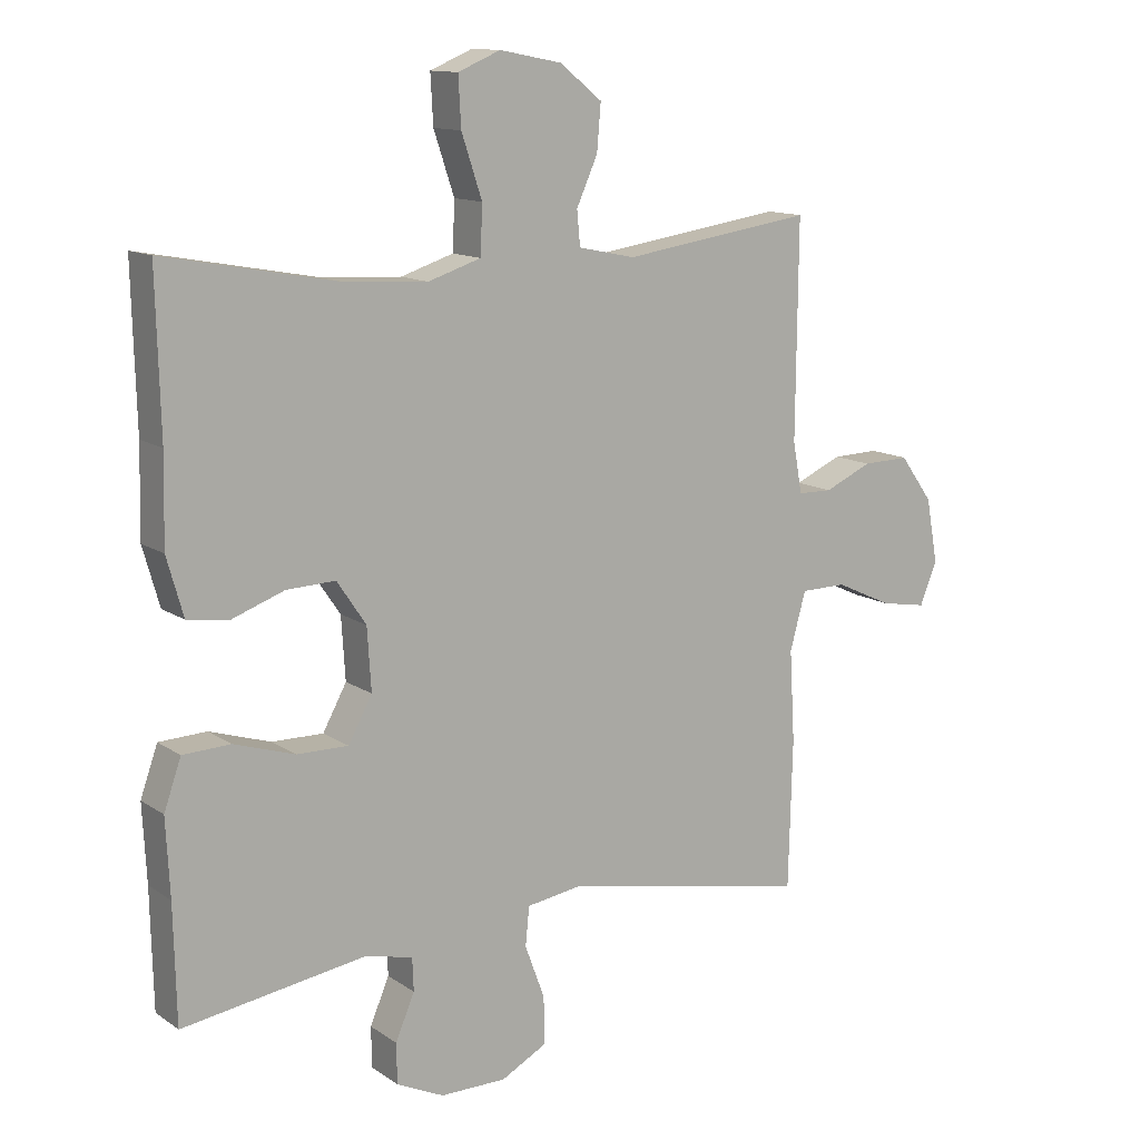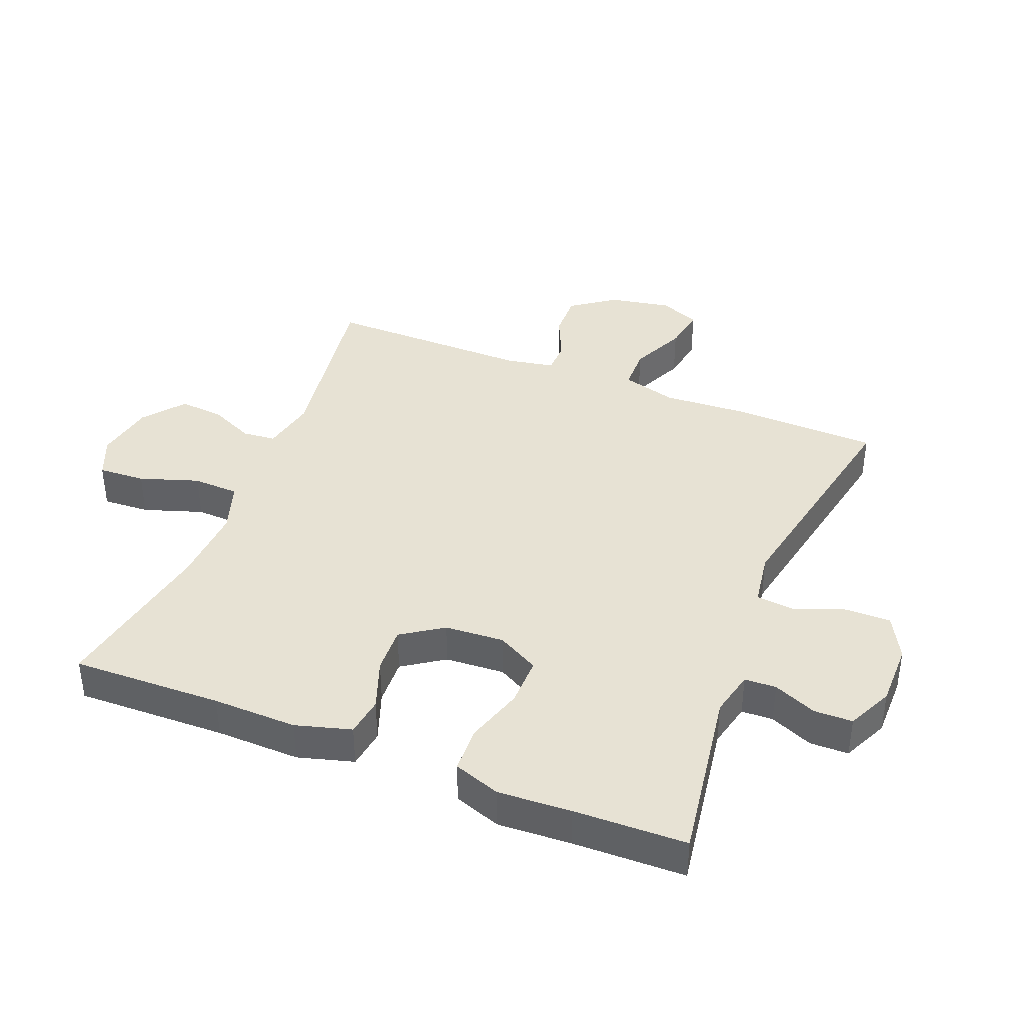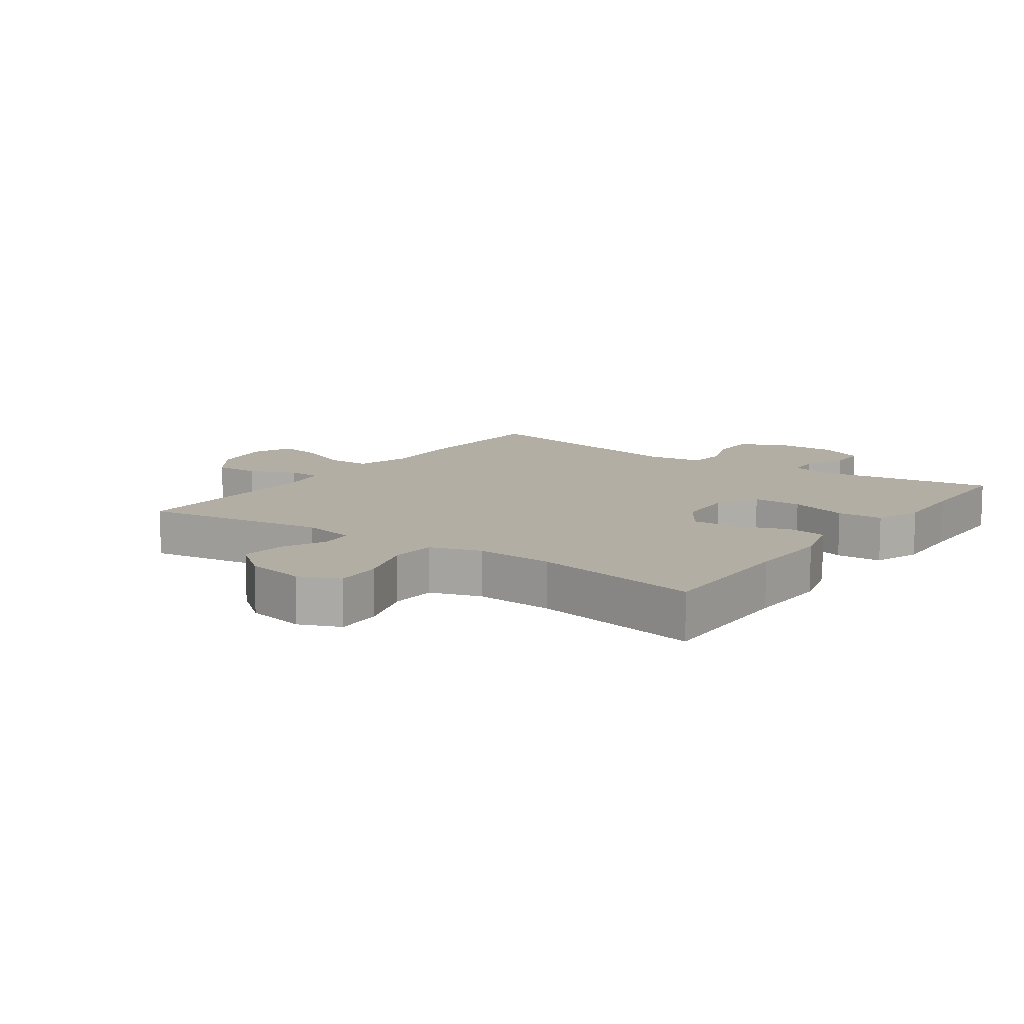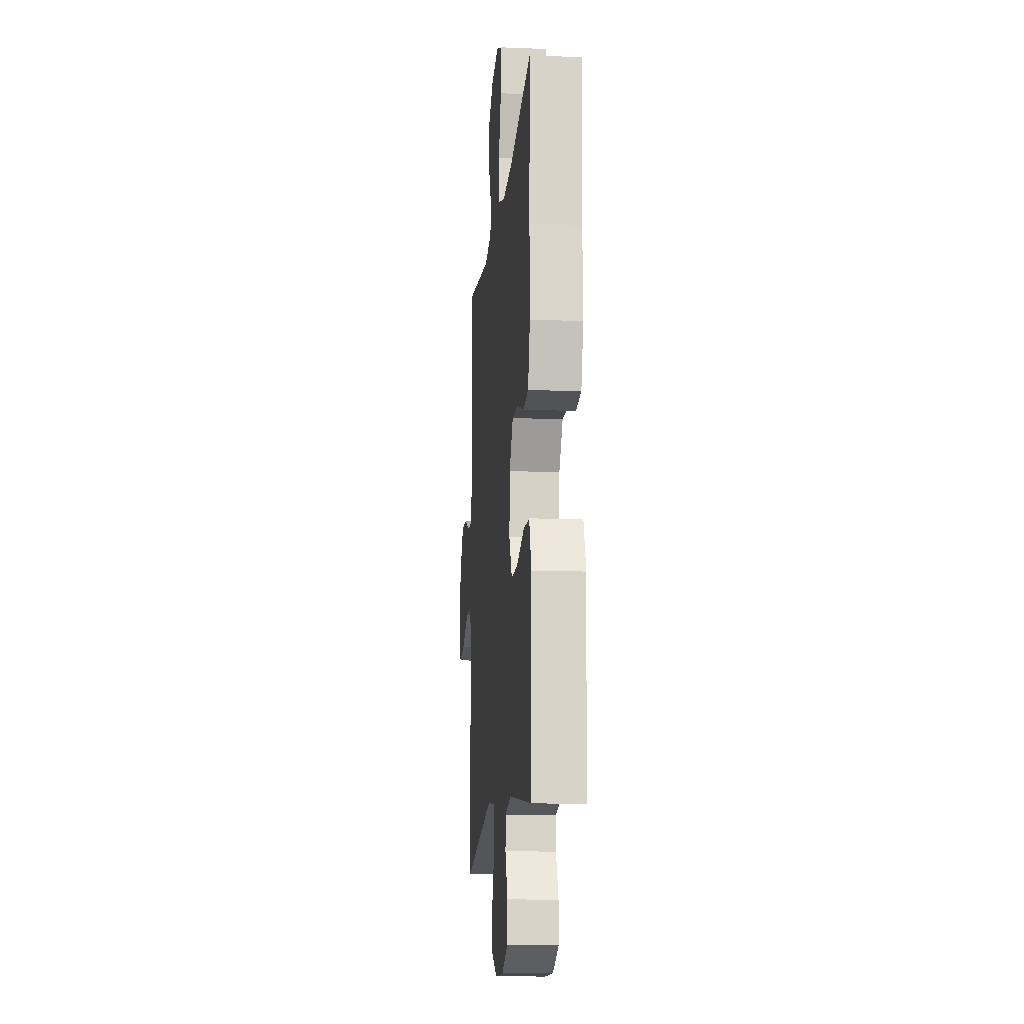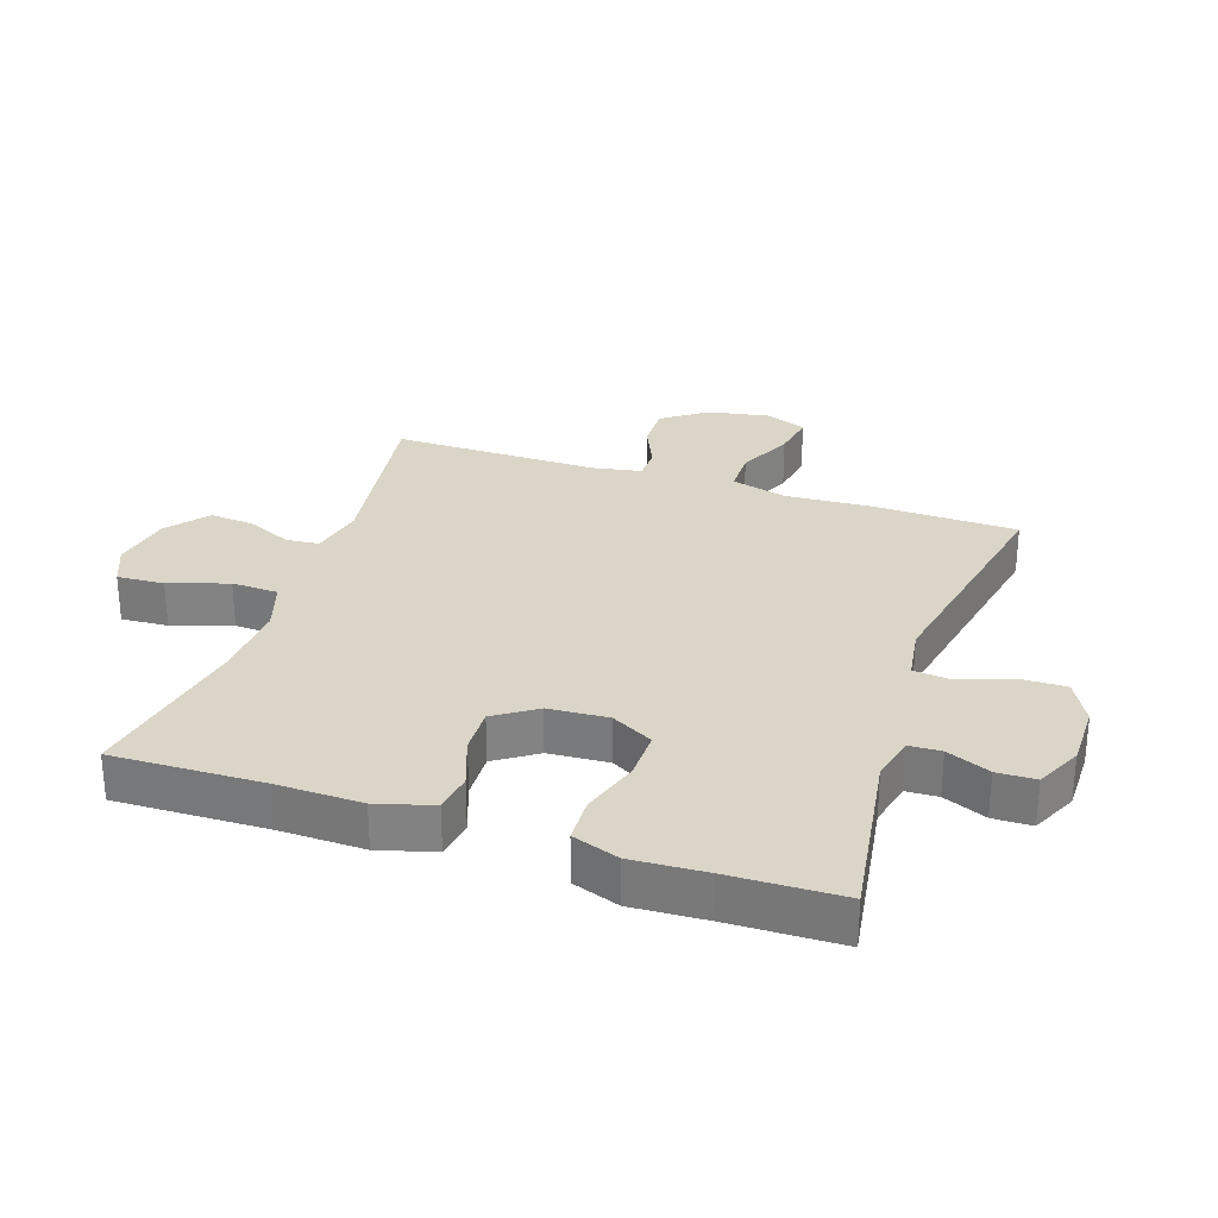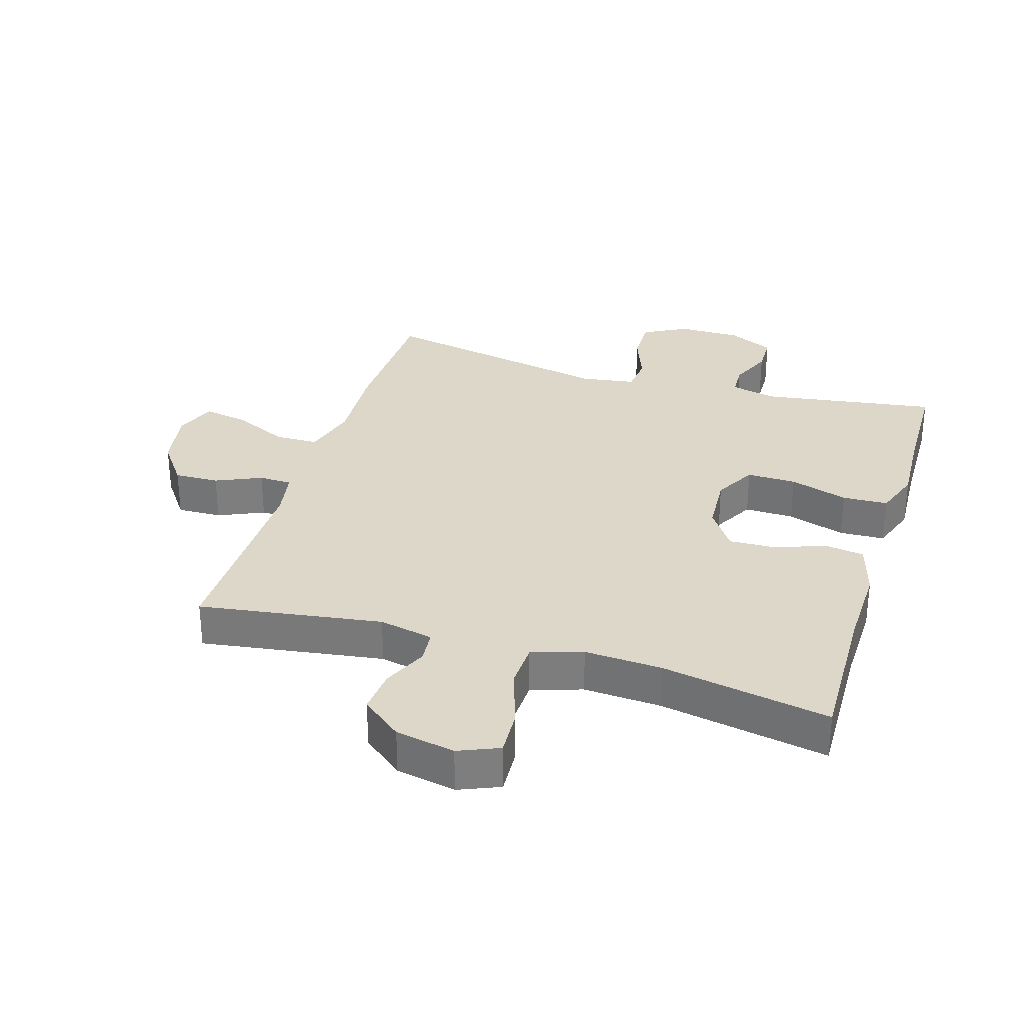
<metadata>
{"format":"obj","ext":"obj","renderer":"f3d","projection":"perspective","resolution":1024,"background":"white","views":[{"elev":12.6,"azim":146.3,"up":"+Z"},{"elev":39.8,"azim":111.7,"up":"+Y"},{"elev":11.0,"azim":35.5,"up":"+Y"},{"elev":-13.6,"azim":84.7,"up":"+Z"},{"elev":29.0,"azim":108.6,"up":"+Y"},{"elev":30.9,"azim":17.0,"up":"+Y"}]}
</metadata>
<code>
v 0.5 0.07 -0.5
v 0.222 0.07 -0.458
v 0.15 0.07 -0.475
v 0.148 0.07 -0.525
v 0.177 0.07 -0.593
v 0.176 0.07 -0.654
v 0.104 0.07 -0.688
v 0.004 0.07 -0.688
v -0.065 0.07 -0.651
v -0.064 0.07 -0.579
v -0.034 0.07 -0.498
v -0.04 0.07 -0.439
v -0.126 0.07 -0.426
v -0.5 0.07 -0.5
v -0.506 0.07 -0.274
v -0.498 0.07 -0.136
v -0.522 0.07 -0.049
v -0.591 0.07 -0.048
v -0.678 0.07 -0.088
v -0.748 0.07 -0.1
v -0.774 0.07 -0.036
v -0.756 0.07 0.062
v -0.706 0.07 0.131
v -0.635 0.07 0.129
v -0.563 0.07 0.097
v -0.511 0.07 0.098
v -0.497 0.07 0.175
v -0.5 0.07 0.5
v -0.211 0.07 0.457
v -0.125 0.07 0.475
v -0.12 0.07 0.527
v -0.152 0.07 0.598
v -0.158 0.07 0.668
v -0.094 0.07 0.719
v 0 0.07 0.737
v 0.064 0.07 0.71
v 0.06 0.07 0.636
v 0.029 0.07 0.543
v 0.032 0.07 0.47
v 0.112 0.07 0.444
v 0.235 0.07 0.451
v 0.5 0.07 0.5
v 0.494 0.07 0.263
v 0.497 0.07 0.13
v 0.472 0.07 0.042
v 0.41 0.07 0.033
v 0.33 0.07 0.062
v 0.256 0.07 0.065
v 0.212 0.07 0
v 0.206 0.07 -0.094
v 0.242 0.07 -0.16
v 0.32 0.07 -0.159
v 0.412 0.07 -0.13
v 0.484 0.07 -0.133
v 0.51 0.07 -0.207
v 0.504 0.07 -0.323
v 0.5 0 -0.5
v 0.222 0 -0.458
v 0.15 0 -0.475
v 0.148 0 -0.525
v 0.177 0 -0.593
v 0.176 0 -0.654
v 0.104 0 -0.688
v 0.004 0 -0.688
v -0.065 0 -0.651
v -0.064 0 -0.579
v -0.034 0 -0.498
v -0.04 0 -0.439
v -0.126 0 -0.426
v -0.5 0 -0.5
v -0.506 0 -0.274
v -0.498 0 -0.136
v -0.522 0 -0.049
v -0.591 0 -0.048
v -0.678 0 -0.088
v -0.748 0 -0.1
v -0.774 0 -0.036
v -0.756 0 0.062
v -0.706 0 0.131
v -0.635 0 0.129
v -0.563 0 0.097
v -0.511 0 0.098
v -0.497 0 0.175
v -0.5 0 0.5
v -0.211 0 0.457
v -0.125 0 0.475
v -0.12 0 0.527
v -0.152 0 0.598
v -0.158 0 0.668
v -0.094 0 0.719
v 0 0 0.737
v 0.064 0 0.71
v 0.06 0 0.636
v 0.029 0 0.543
v 0.032 0 0.47
v 0.112 0 0.444
v 0.235 0 0.451
v 0.5 0 0.5
v 0.494 0 0.263
v 0.497 0 0.13
v 0.472 0 0.042
v 0.41 0 0.033
v 0.33 0 0.062
v 0.256 0 0.065
v 0.212 0 0
v 0.206 0 -0.094
v 0.242 0 -0.16
v 0.32 0 -0.159
v 0.412 0 -0.13
v 0.484 0 -0.133
v 0.51 0 -0.207
v 0.504 0 -0.323
f 53 54 55 56
f 52 53 56 1
f 51 52 1 2
f 50 51 2 3
f 49 50 3
f 44 45 46 47
f 43 44 47 48
f 41 42 43 48
f 40 41 48 49
f 35 36 37 38
f 35 38 39
f 34 35 39
f 31 32 33 34
f 30 31 34 39
f 29 30 39 40
f 27 28 29
f 26 27 29 40
f 22 23 24 25
f 22 25 26
f 21 22 26
f 18 19 20 21
f 17 18 21 26
f 16 17 26 40
f 13 14 15 16
f 12 13 16 40
f 8 9 10 11
f 4 5 6 7
f 3 4 7 8
f 11 12 40 49
f 3 8 11 49
f 112 111 110 109
f 57 112 109 108
f 58 57 108 107
f 59 58 107 106
f 59 106 105
f 103 102 101 100
f 104 103 100 99
f 104 99 98 97
f 105 104 97 96
f 94 93 92 91
f 95 94 91
f 95 91 90
f 90 89 88 87
f 95 90 87 86
f 96 95 86 85
f 85 84 83
f 96 85 83 82
f 81 80 79 78
f 82 81 78
f 82 78 77
f 77 76 75 74
f 82 77 74 73
f 96 82 73 72
f 72 71 70 69
f 96 72 69 68
f 67 66 65 64
f 63 62 61 60
f 64 63 60 59
f 105 96 68 67
f 105 67 64 59
f 1 57 58 2
f 2 58 59 3
f 3 59 60 4
f 4 60 61 5
f 5 61 62 6
f 6 62 63 7
f 7 63 64 8
f 8 64 65 9
f 9 65 66 10
f 10 66 67 11
f 11 67 68 12
f 12 68 69 13
f 13 69 70 14
f 14 70 71 15
f 15 71 72 16
f 16 72 73 17
f 17 73 74 18
f 18 74 75 19
f 19 75 76 20
f 20 76 77 21
f 21 77 78 22
f 22 78 79 23
f 23 79 80 24
f 24 80 81 25
f 25 81 82 26
f 26 82 83 27
f 27 83 84 28
f 28 84 85 29
f 29 85 86 30
f 30 86 87 31
f 31 87 88 32
f 32 88 89 33
f 33 89 90 34
f 34 90 91 35
f 35 91 92 36
f 36 92 93 37
f 37 93 94 38
f 38 94 95 39
f 39 95 96 40
f 40 96 97 41
f 41 97 98 42
f 42 98 99 43
f 43 99 100 44
f 44 100 101 45
f 45 101 102 46
f 46 102 103 47
f 47 103 104 48
f 48 104 105 49
f 49 105 106 50
f 50 106 107 51
f 51 107 108 52
f 52 108 109 53
f 53 109 110 54
f 54 110 111 55
f 55 111 112 56
f 56 112 57 1

</code>
